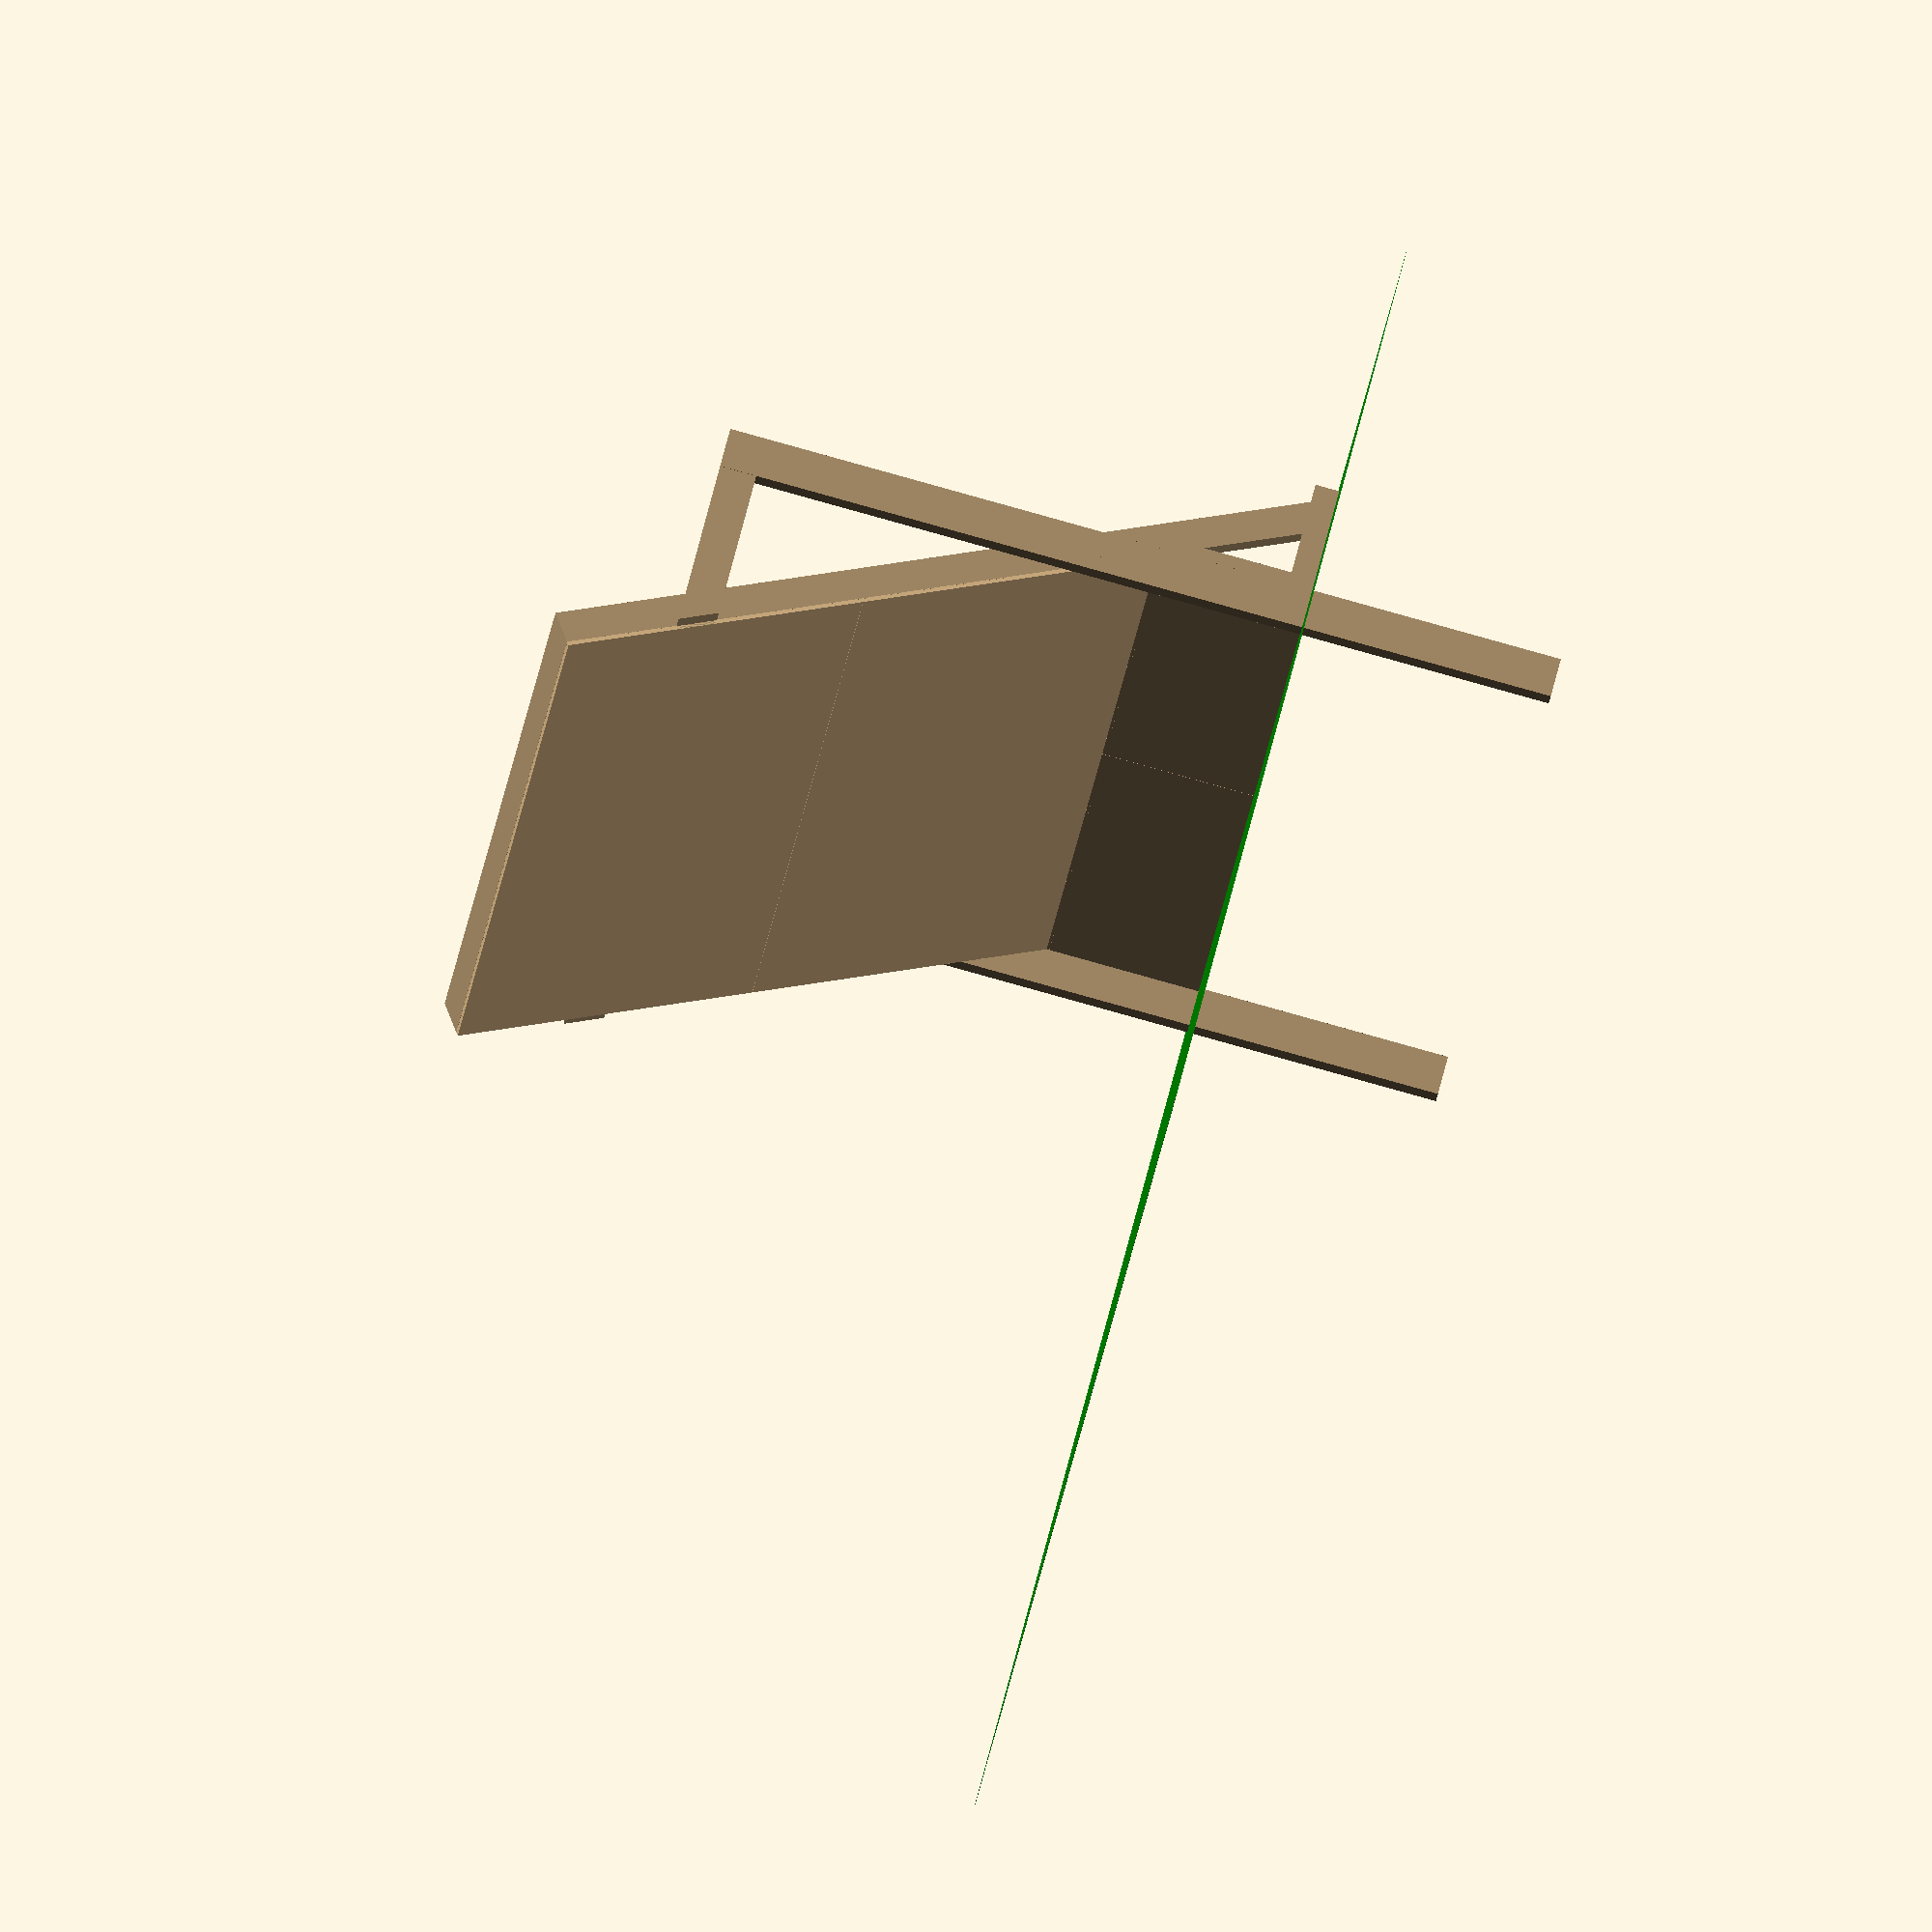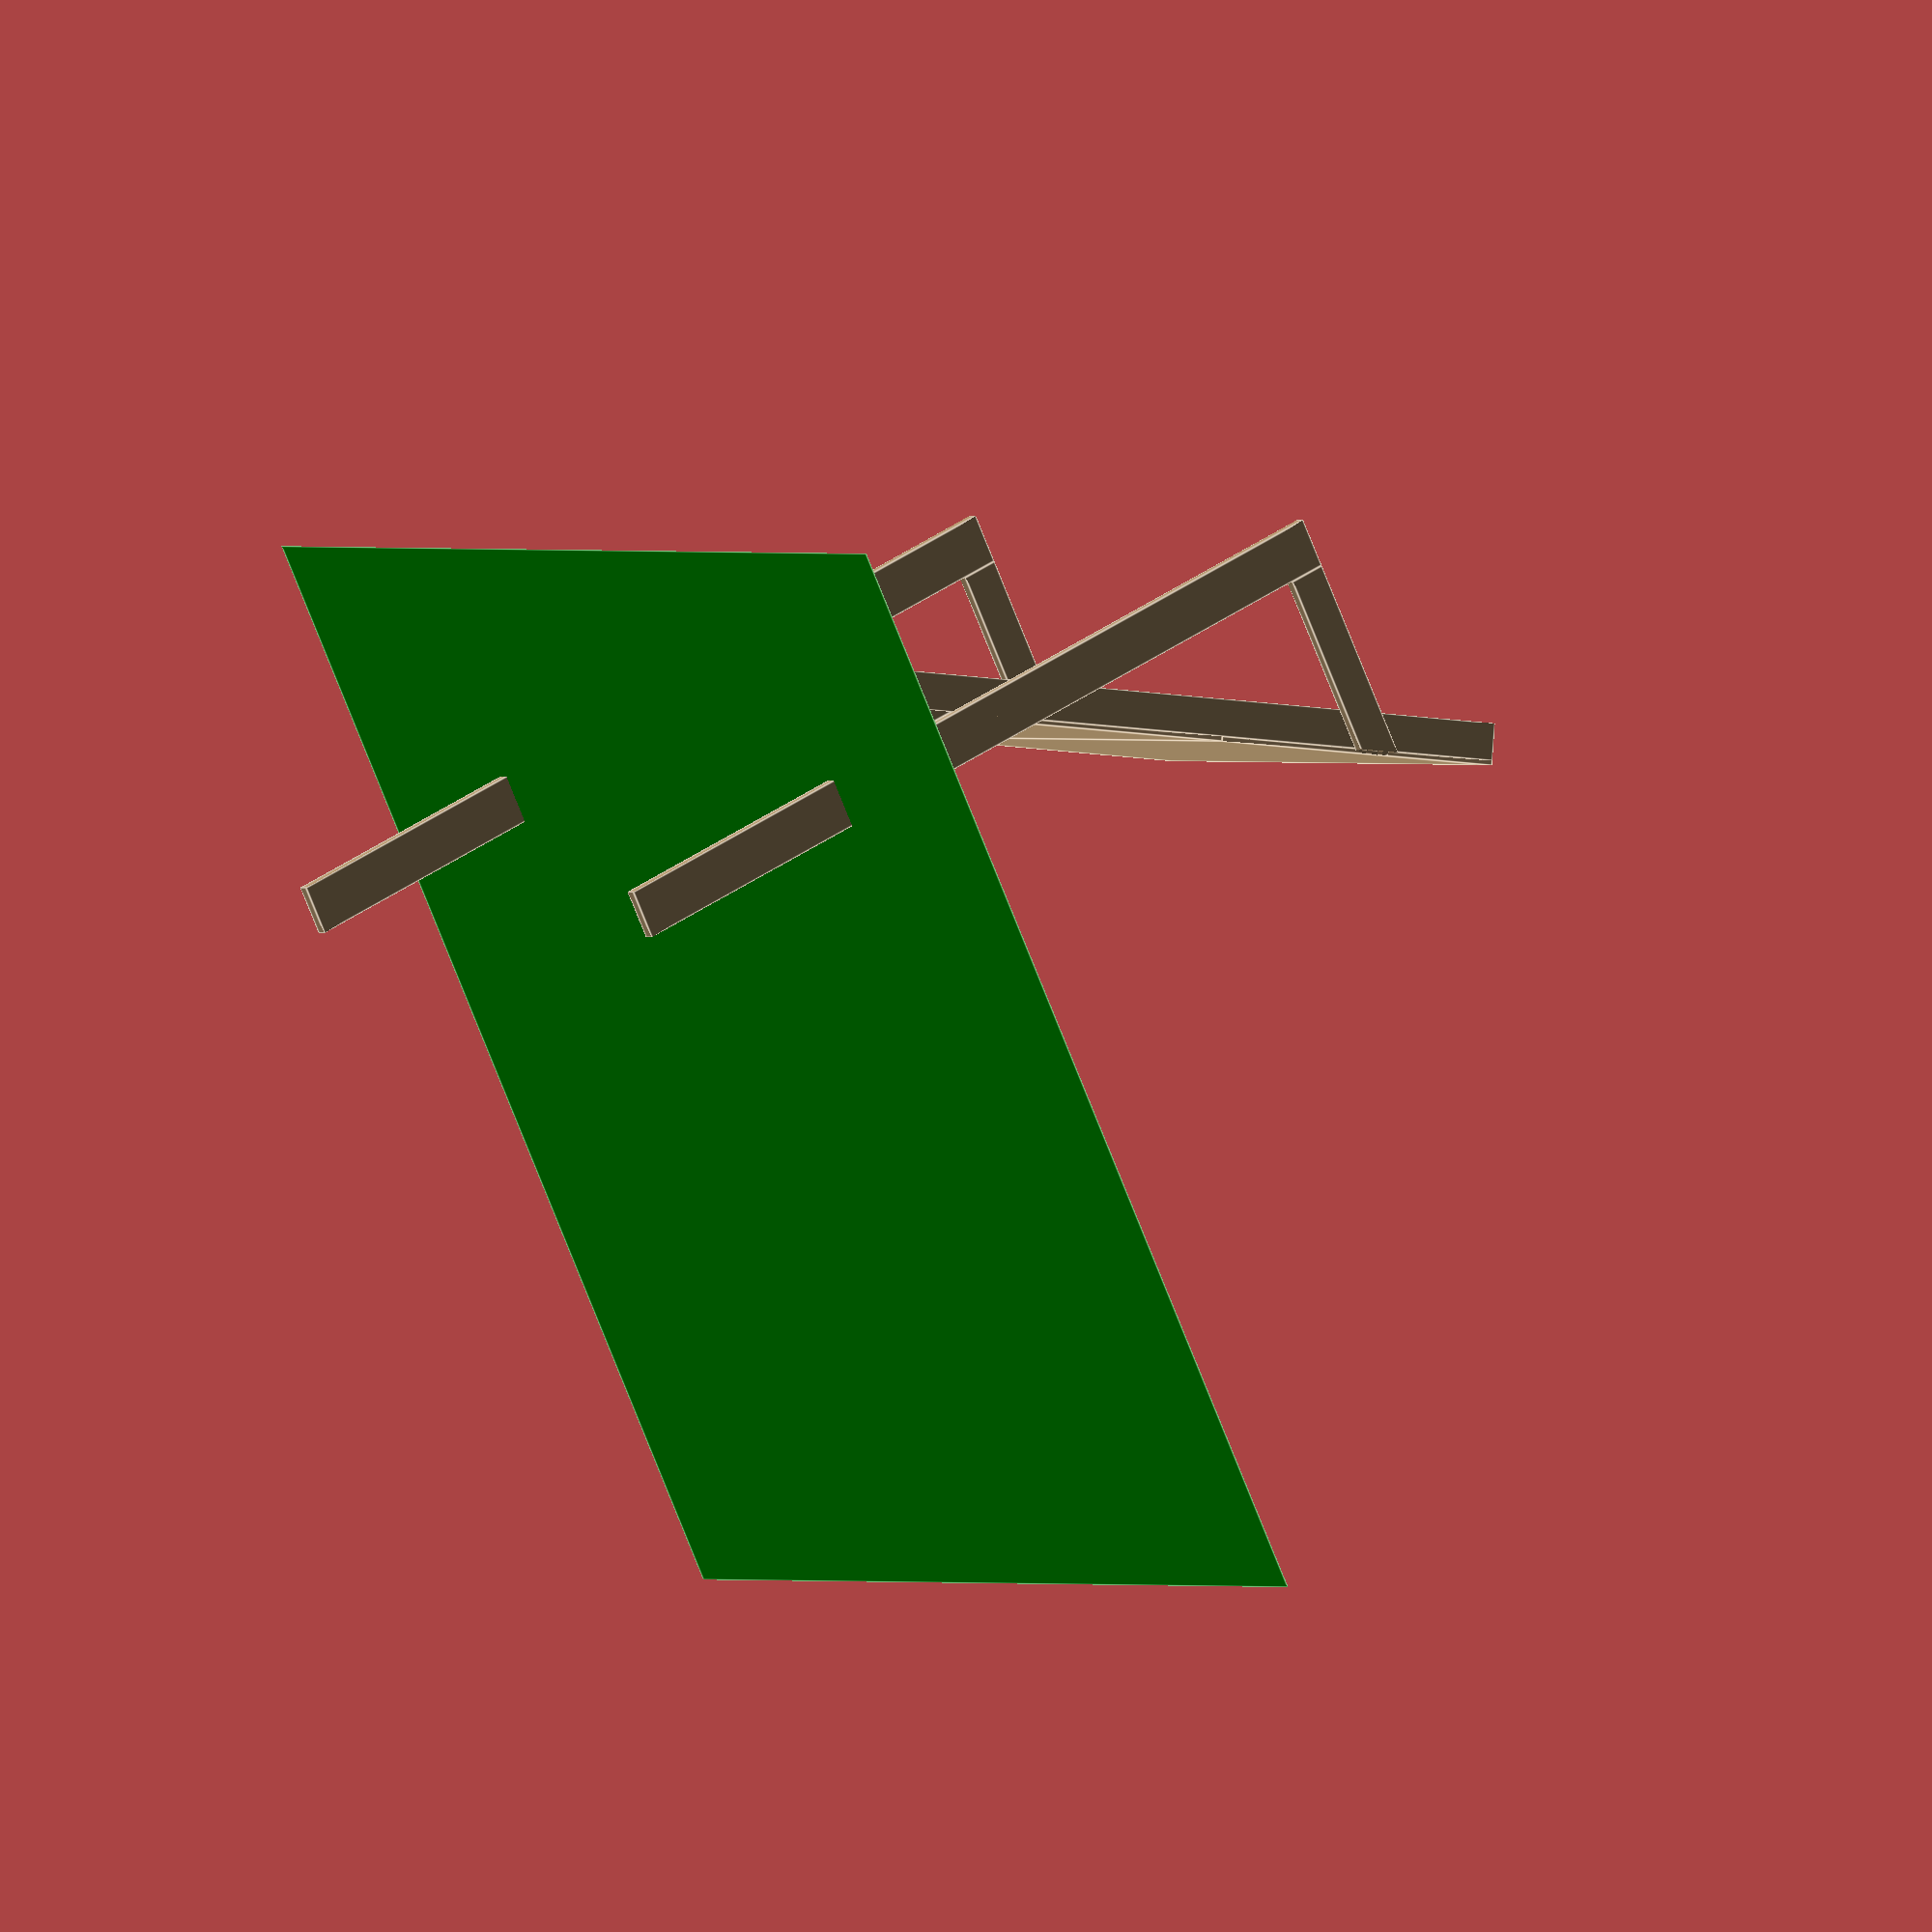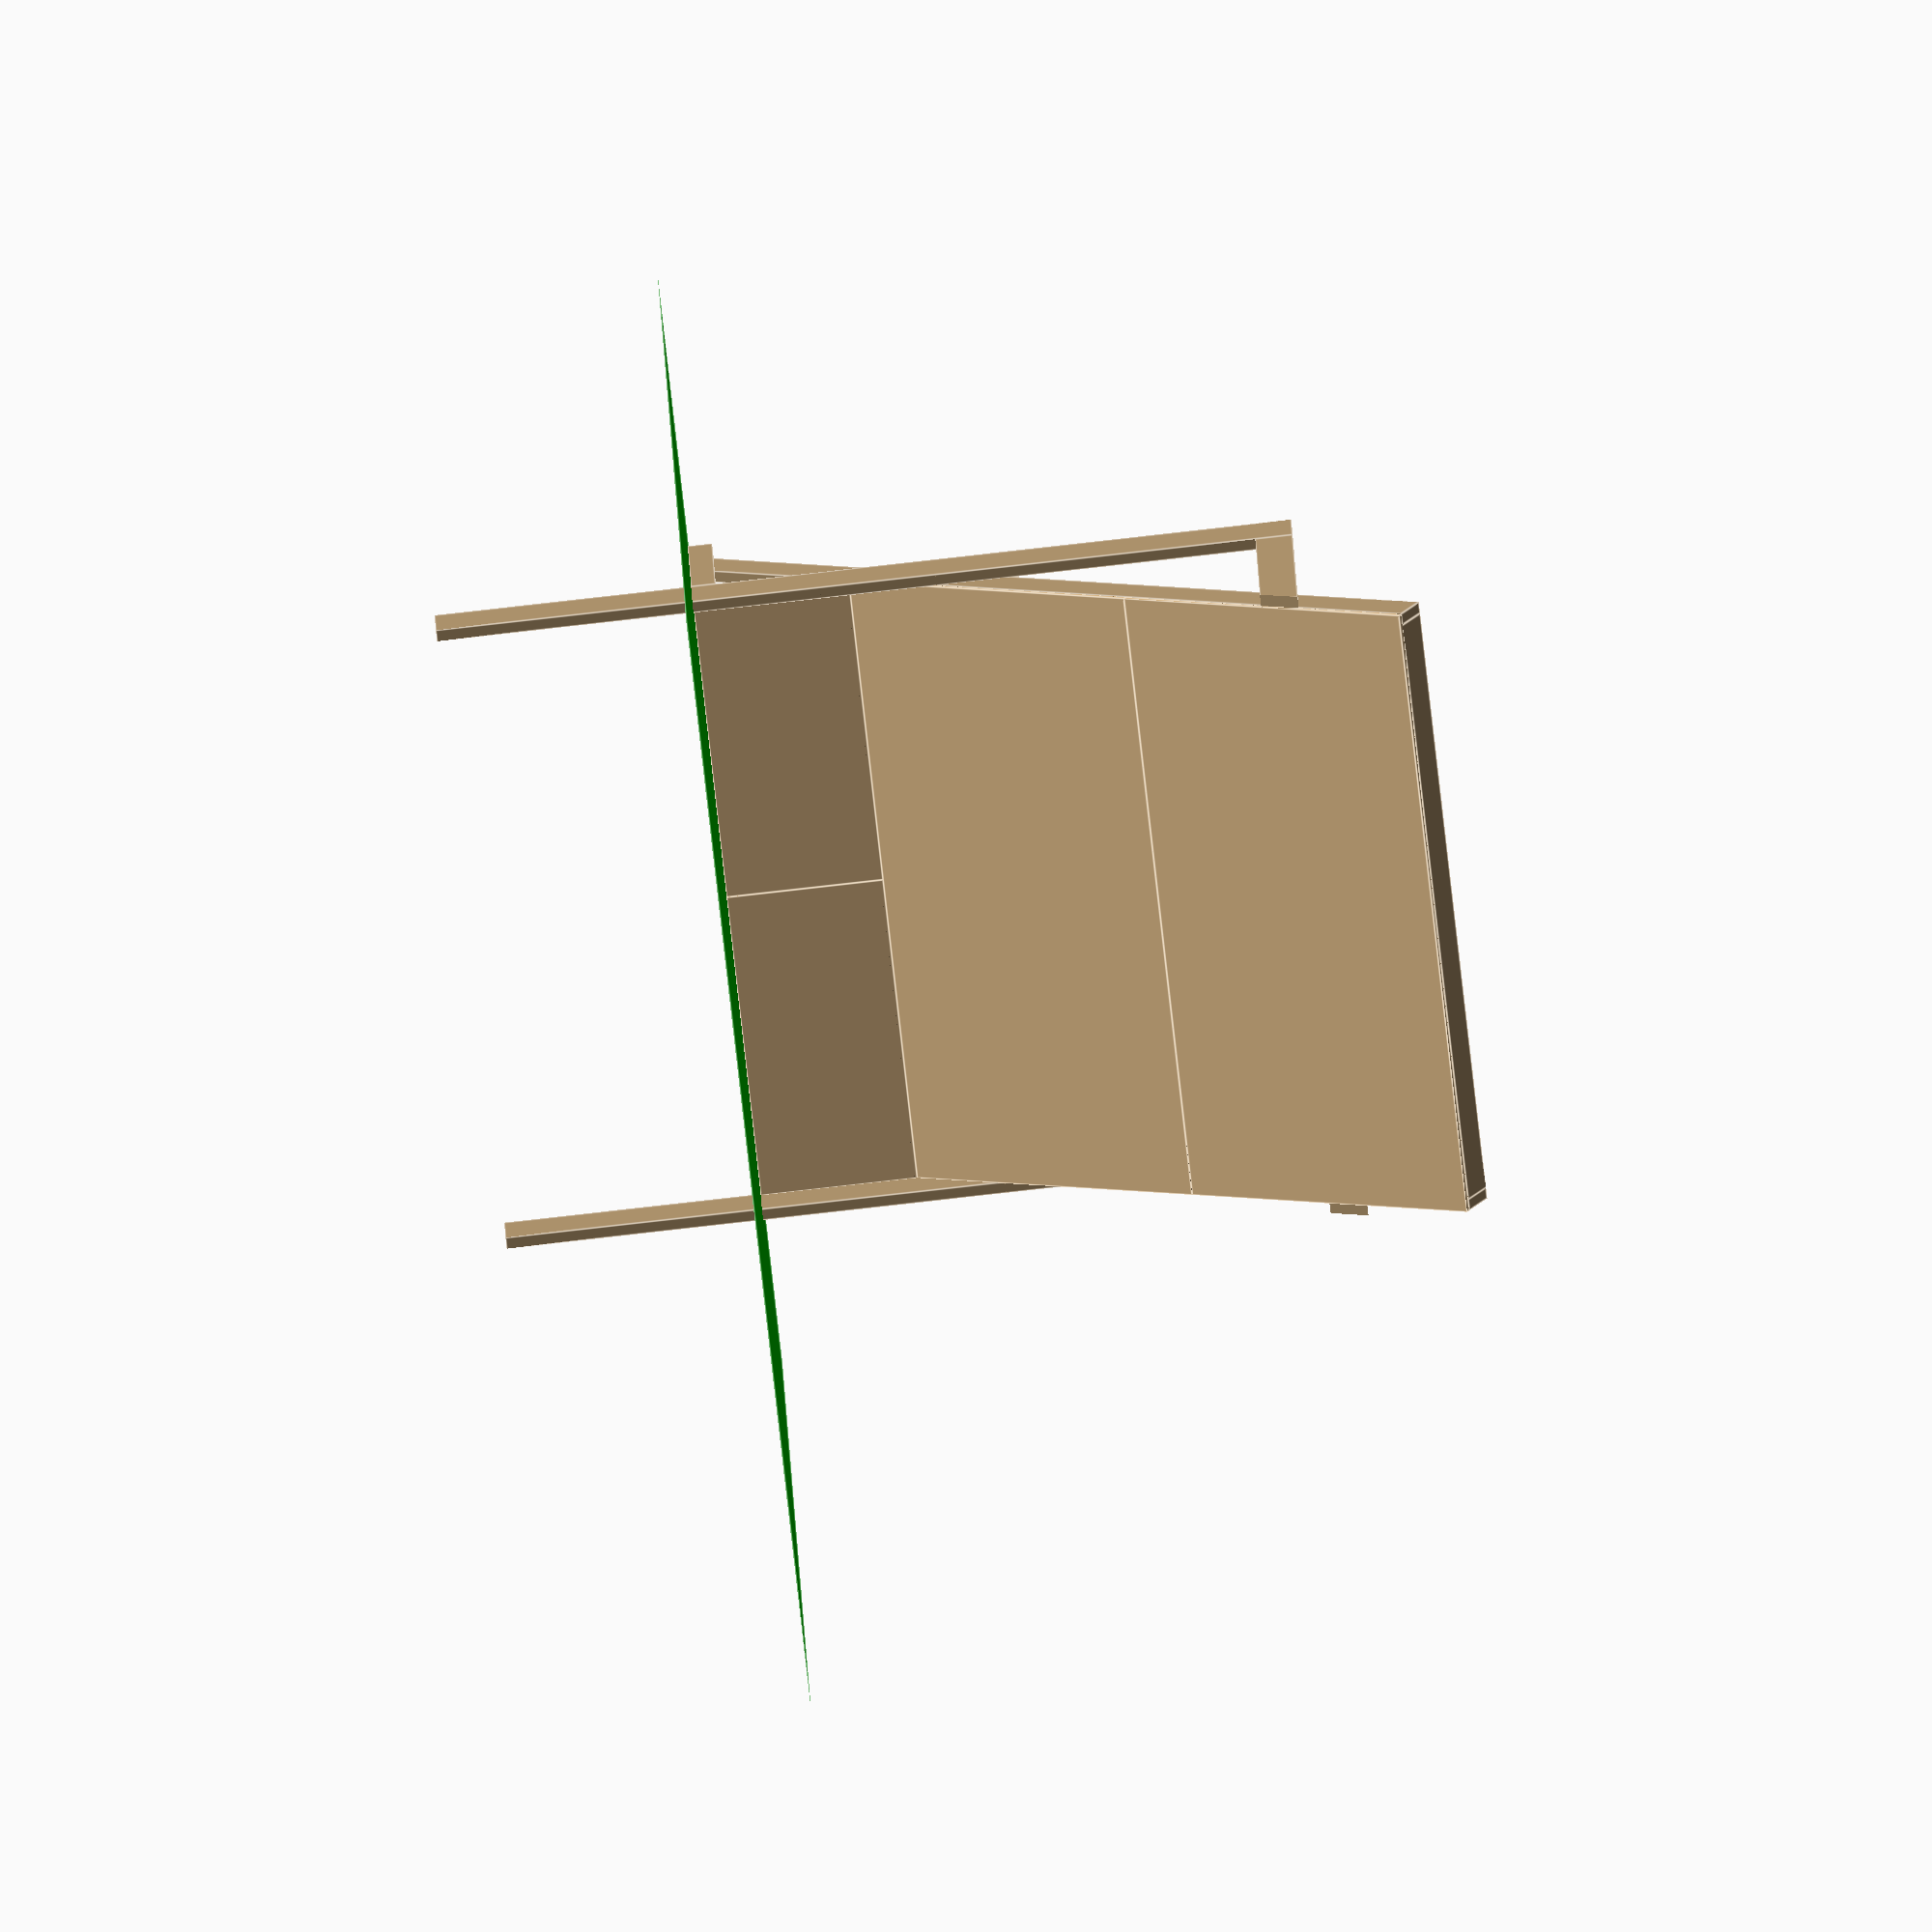
<openscad>
angle = 30;
gap = 0.001;
board_beams = 5;

ply_thickness = 0.018;

ply_8 = 2.44;
ply_4 = 1.22;
ply_2 = 0.61;

beam_2 = 0.045;
beam_4 = 0.095;
beam_6 = 0.145;
beam_8 = 0.195;

ply_color = "#DAB888";
beam_color = "#AE936D";

module ply_2x4() {
    color(ply_color)
    cube([ply_4, ply_thickness, ply_2]);
}

module ply_4x8() {
    color(ply_color)
    cube([ply_8, ply_thickness, ply_4]);
}

module beam_2x4(length) {
    color(beam_color)
        cube([beam_2, beam_4, length]);
}

module beam_2x6(length) {
    color(beam_color)
        cube([beam_2, beam_6, length]);
}

module beam_2x8(length) {
    color(beam_color)
        cube([beam_2, beam_8, length]);
}

module floor(thickness) {
    color("green")
        translate([-1, -1 - 2 * ply_8 * sin(angle), -thickness])
        cube([ply_8 + 2, 2 * ply_8 * sin(angle) + 2, thickness]);
}

module overhang_edge_beam(i) {
    translate([(ply_8 - beam_2) * i, 0, ply_2])
        rotate([angle, 0, 0])
        translate([-gap, ply_thickness, -ply_thickness / 2])
        translate([0, 0, -beam_6 * tan(angle)])
        translate([0, 0, -ply_2 / cos(angle)])
        beam_2x6(ply_8 + (ply_2 / cos(angle)) + (ply_thickness / 2) + (beam_6 * tan(angle)));
}

module kickboard() {
    // ply wood
    for (i = [0 : 1]) {
        translate([(ply_4 + gap) * i, 0, 0])
            ply_2x4();
    }
    
    // vertical beams
    for (i = [0 : 1]) {
        difference() {
            translate([(2 * i * gap) - gap, gap, 0])
                translate([(ply_8 - beam_2) * i, ply_thickness, 0])
                beam_2x4(ply_2);

            translate([(beam_2 * i) - (beam_2 / 2) - (ply_8 * i), 0, 0])
                scale([2, 1, 1])
                overhang_edge_beam(i);
        }
    }
    
    // horizontal beams
    for (i = [0 : 2]) {
        translate([0, 0, (ply_2 - beam_2) * i / 2])
            translate([beam_2, ply_thickness + gap, beam_2 + gap])
            rotate([0, 90, 0])
            beam_2x4(ply_8 - (2 * beam_2));
    }
    
    // connectors to overhang edge beams
    for (i = [0 : 1]) {
        translate([(ply_8 + beam_2) * i, 0, 0])
            translate([-beam_2, ply_thickness, beam_4])
            rotate([-90, 0, 0])
            beam_2x4(ply_2 * tan(angle) + (beam_6 / cos(angle)));
    }
    
}

module overhang() {
    // ply wood
    for (i = [0 : 1]) {
        translate([0, 0, ply_2])
            rotate([angle, 0, 0])
            translate([0, 0, (ply_4 + gap) * i])
            ply_4x8();
    }
    
    // edge beams
    for (i = [0 : 1]) {
        translate([0, 0, gap])
            difference() {
                overhang_edge_beam(i);
                floor(1);
            }
    }
    
    // top beam
    translate([0, 0, ply_2])
        rotate([angle, 0, 0])
        translate([beam_2, ply_thickness + gap, ply_8 + gap])
        rotate([0, 90, 0])
        beam_2x6(ply_8 - (2 * beam_2));
    
    // bottom beam
    translate([0, 0, ply_2])
        rotate([angle, 0, 0])
        translate([beam_2, ply_thickness + gap, beam_2])
        rotate([0, 90, 0])
        beam_2x6(ply_8 - (2 * beam_2));
    
    // middle beams
    for (i = [1 : board_beams - 1]) {
        translate([0, 0, ply_2 + gap])
        rotate([angle, 0, 0])
        translate([ply_8 * i / board_beams, ply_thickness, beam_2])
        beam_2x4(ply_8 - (2 * beam_2));
    }
}

module upright() {
    // vertical beams
    for (i = [0 : 1]) {
        translate([(ply_8 + beam_2) * i, 0, 0])
            translate([-beam_2, ply_thickness - beam_8, -1])
            beam_2x8(ply_2 + (1.5 * ply_4 * cos(angle)) + beam_6 + 1);
    }
    
    // horizontal beams
    for (i = [0 : 1]) {
        difference() {
            translate([(ply_8 + beam_2) * i, -2 * gap, 0])
                translate([0, 0, ply_2 + (1.5 * ply_4 * cos(angle))])
                translate([-beam_2, ply_thickness - beam_8 + gap, 0])
                rotate([90, 0, 0])
                beam_2x6(1.5 * ply_4 * sin(angle) - beam_8 + (beam_6 * tan(angle)));
            
            translate([-0.5, ply_thickness, ply_2])
                rotate([angle, 0, 0])
                mirror([0, 1, 0])
                color(beam_color)
                cube(3);
        }
    }
}

kickboard();
overhang();
upright();
floor(gap);
</openscad>
<views>
elev=88.9 azim=48.8 roll=74.5 proj=o view=solid
elev=136.7 azim=215.8 roll=309.0 proj=o view=edges
elev=265.3 azim=167.1 roll=263.6 proj=o view=edges
</views>
